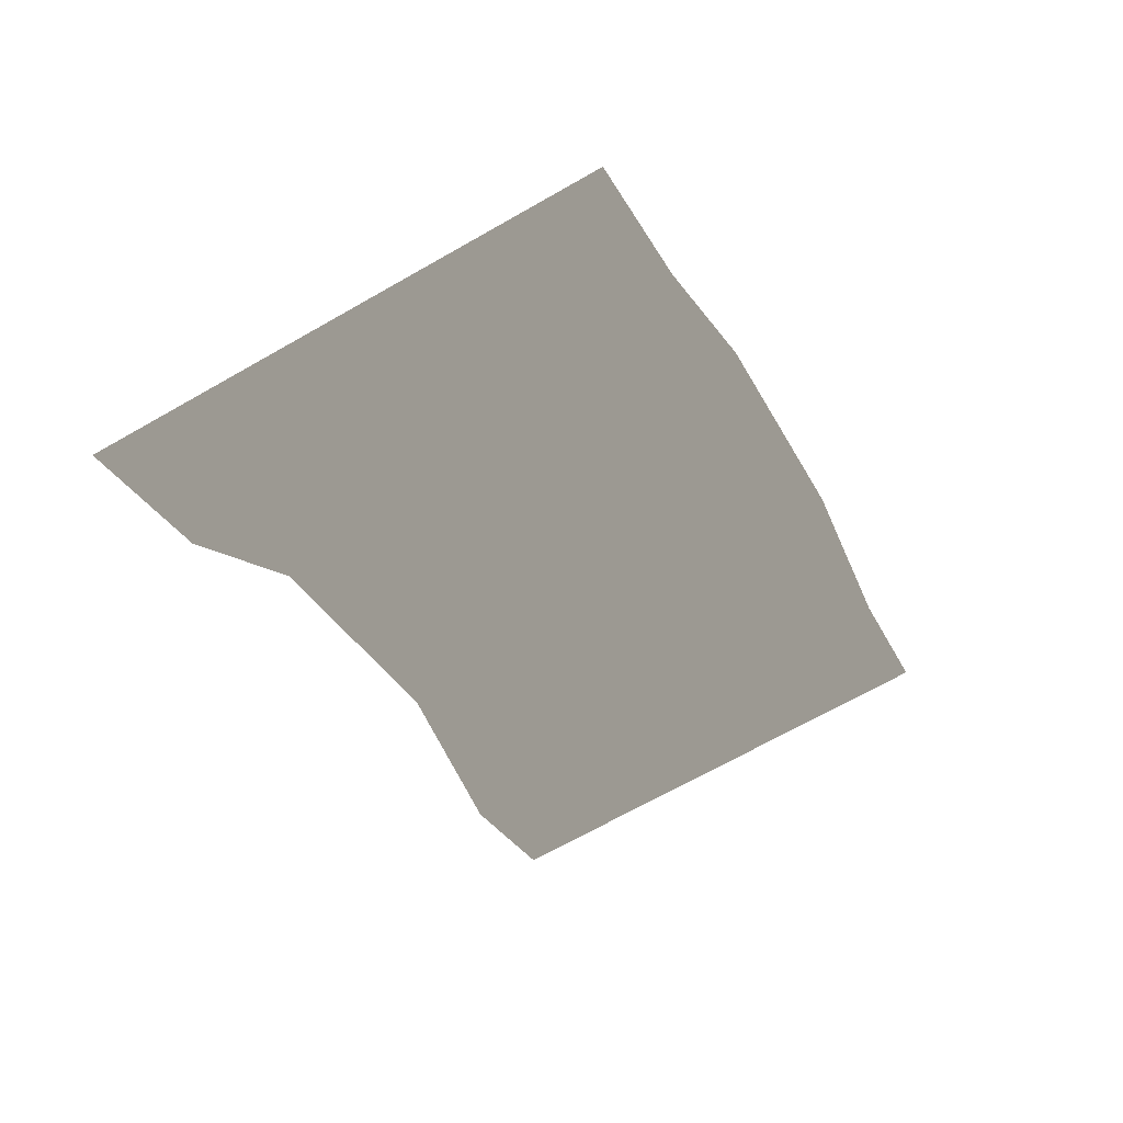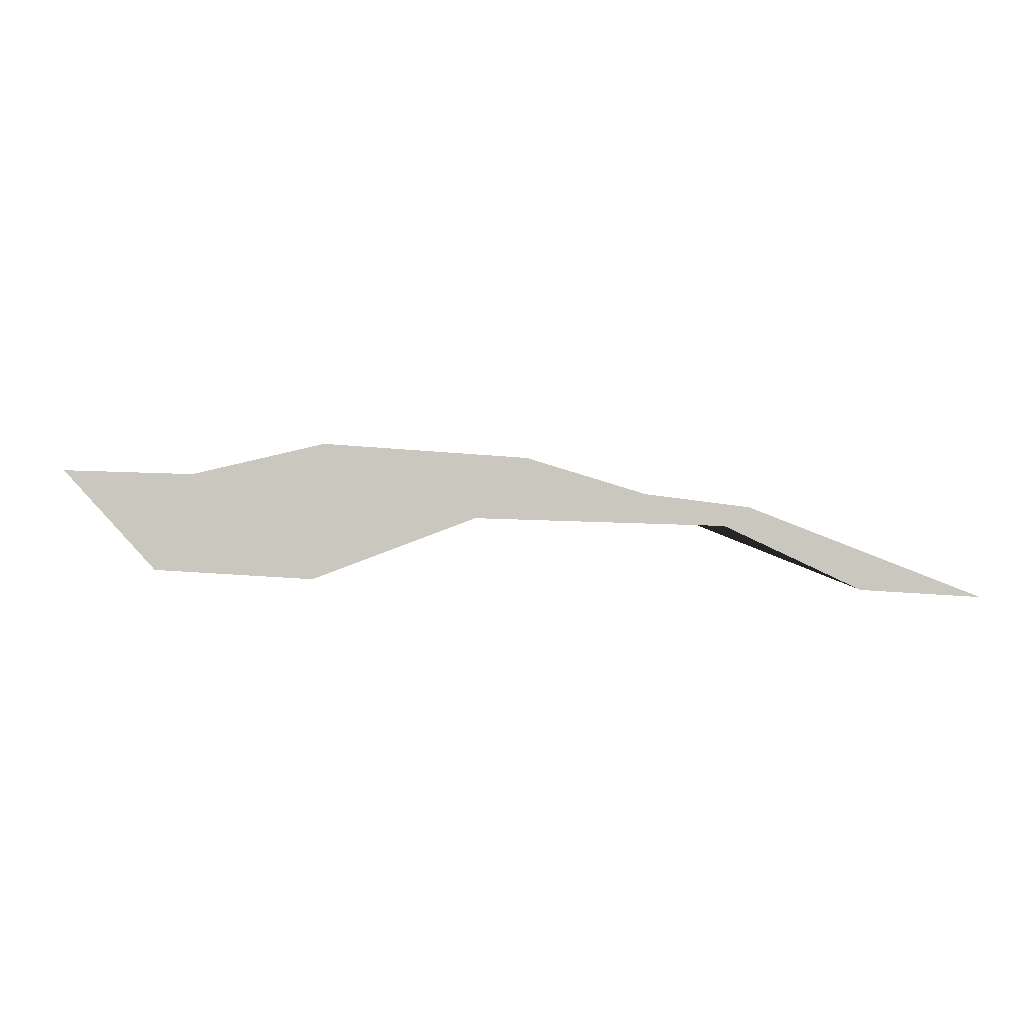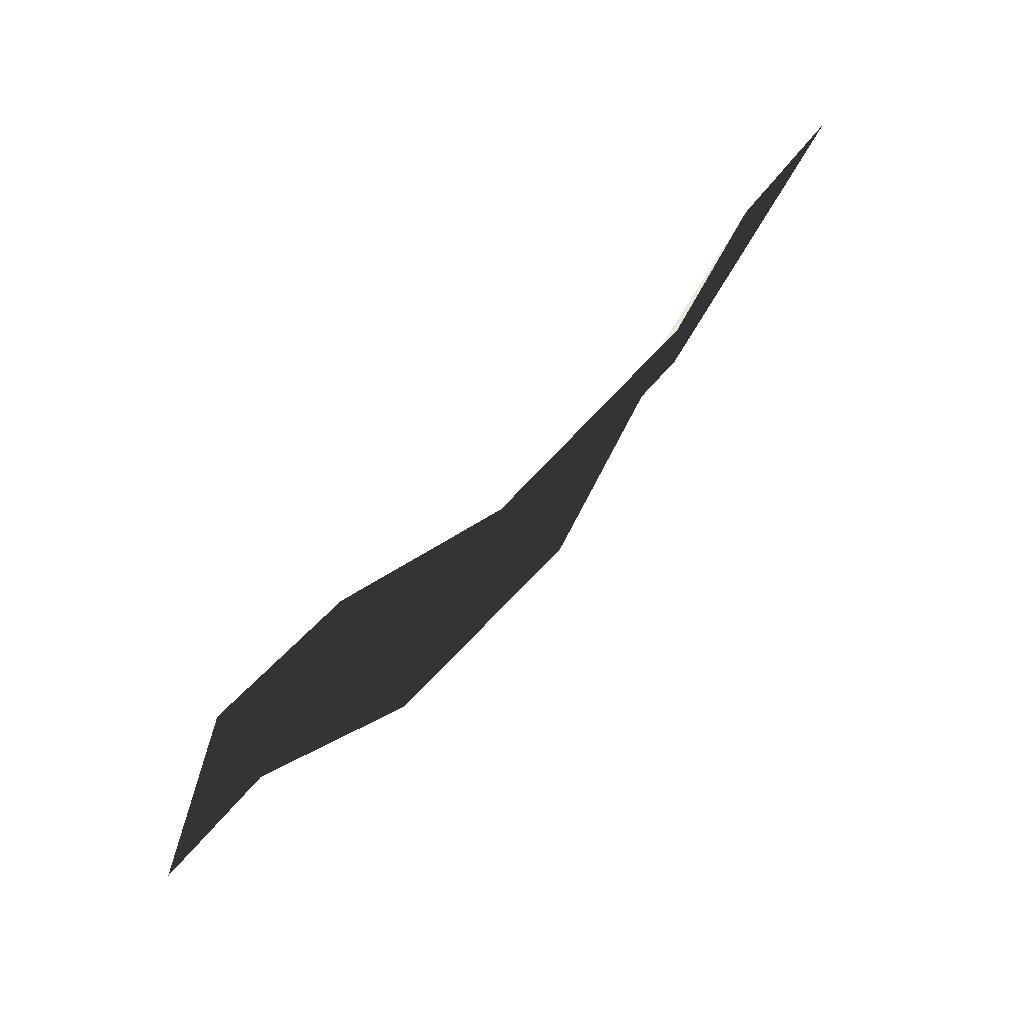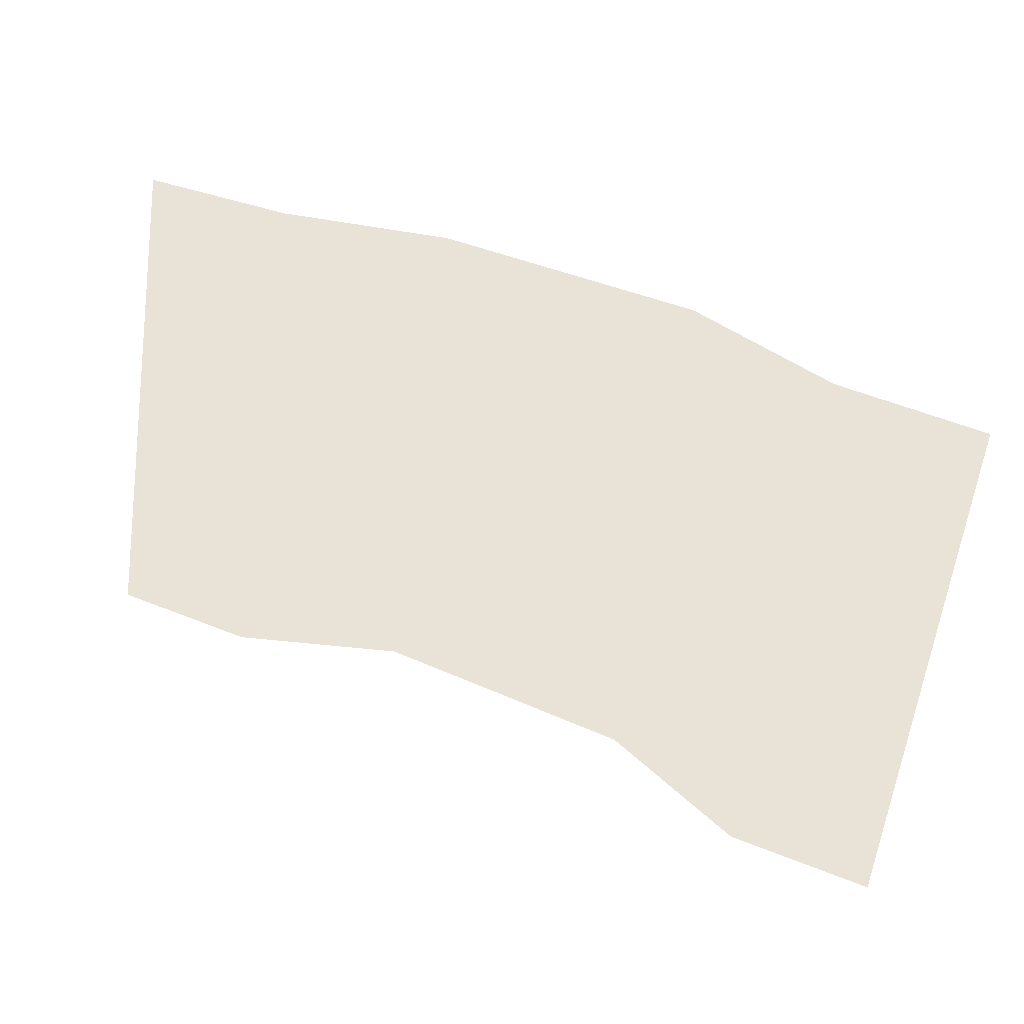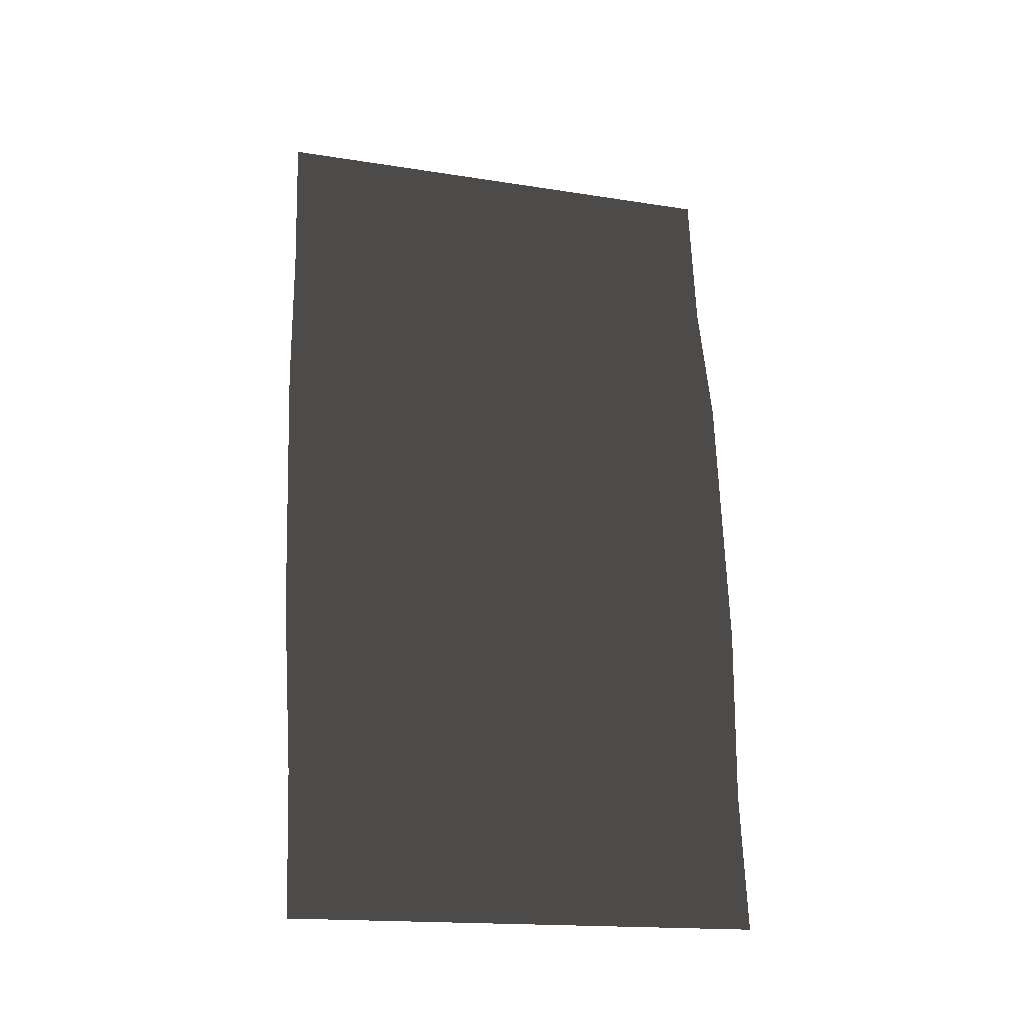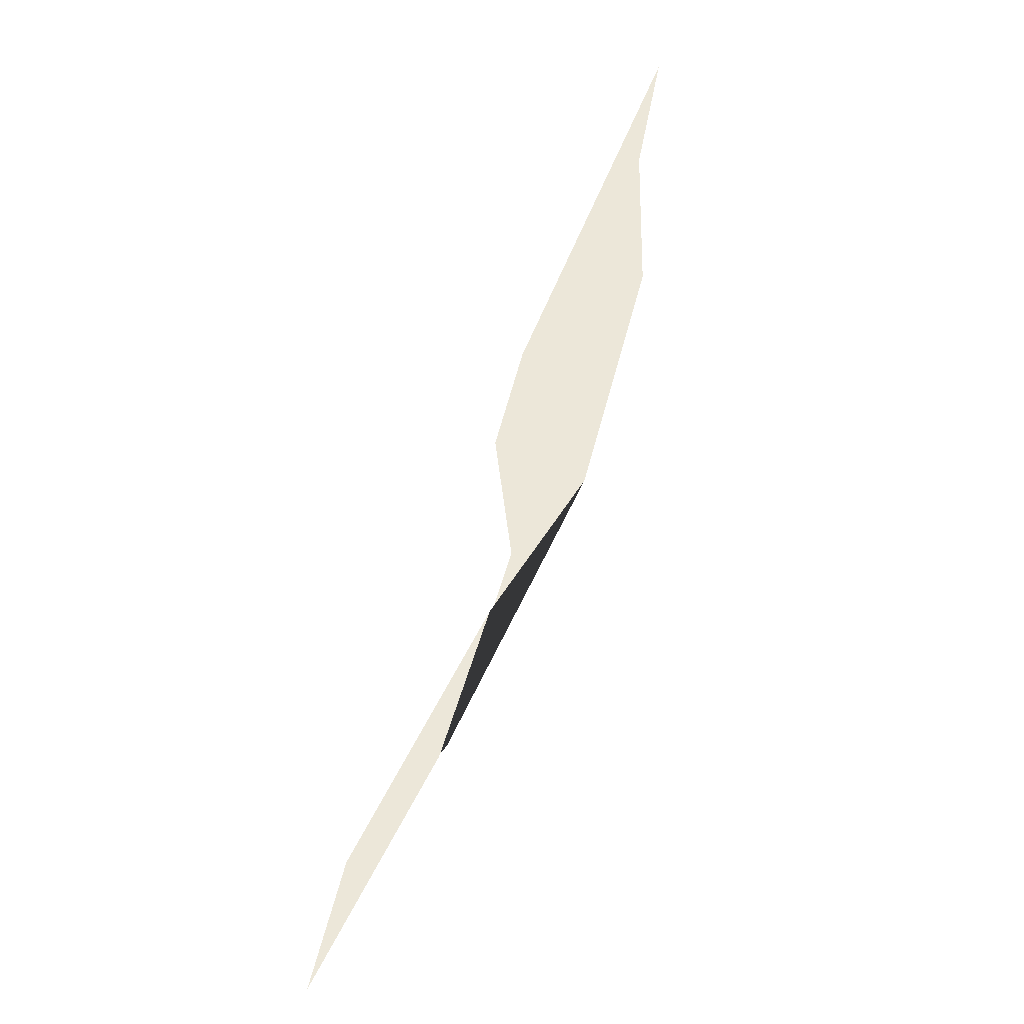
<metadata>
{"format":"obj","ext":"obj","renderer":"f3d","projection":"perspective","resolution":1024,"background":"white","views":[{"elev":-33.1,"azim":114.0,"up":"+Z"},{"elev":-6.5,"azim":-23.8,"up":"+Z"},{"elev":53.2,"azim":-51.6,"up":"+Y"},{"elev":41.6,"azim":-152.3,"up":"+Y"},{"elev":66.5,"azim":-92.0,"up":"+Z"},{"elev":50.0,"azim":-76.2,"up":"+Y"}]}
</metadata>
<code>
g wall_forest_S3_opacity
v 0.3304 -1.007 -0.03941
v 0.5035 -1.007 -0.04319
v 0.5035 -0.4764 0.1231
v 0.3291 -0.4764 0.1341
v 0.14 -0.4764 0.1762
v 0.1473 -1.007 0.02832
v -0.1598 -0.4764 0.178
v -0.1599 -1.007 0.02359
v -0.3382 -0.4764 0.1271
v -0.3409 -1.007 -0.04748
v -0.5035 -1.007 -0.0432
v -0.5035 -0.4764 0.1231
g wall_forest_S3_opacity_0
f 3 2 1
f 4 3 1
f 4 1 5
f 1 6 5
f 5 6 7
f 6 8 7
f 7 8 9
f 8 10 9
f 9 10 11
f 12 9 11

</code>
